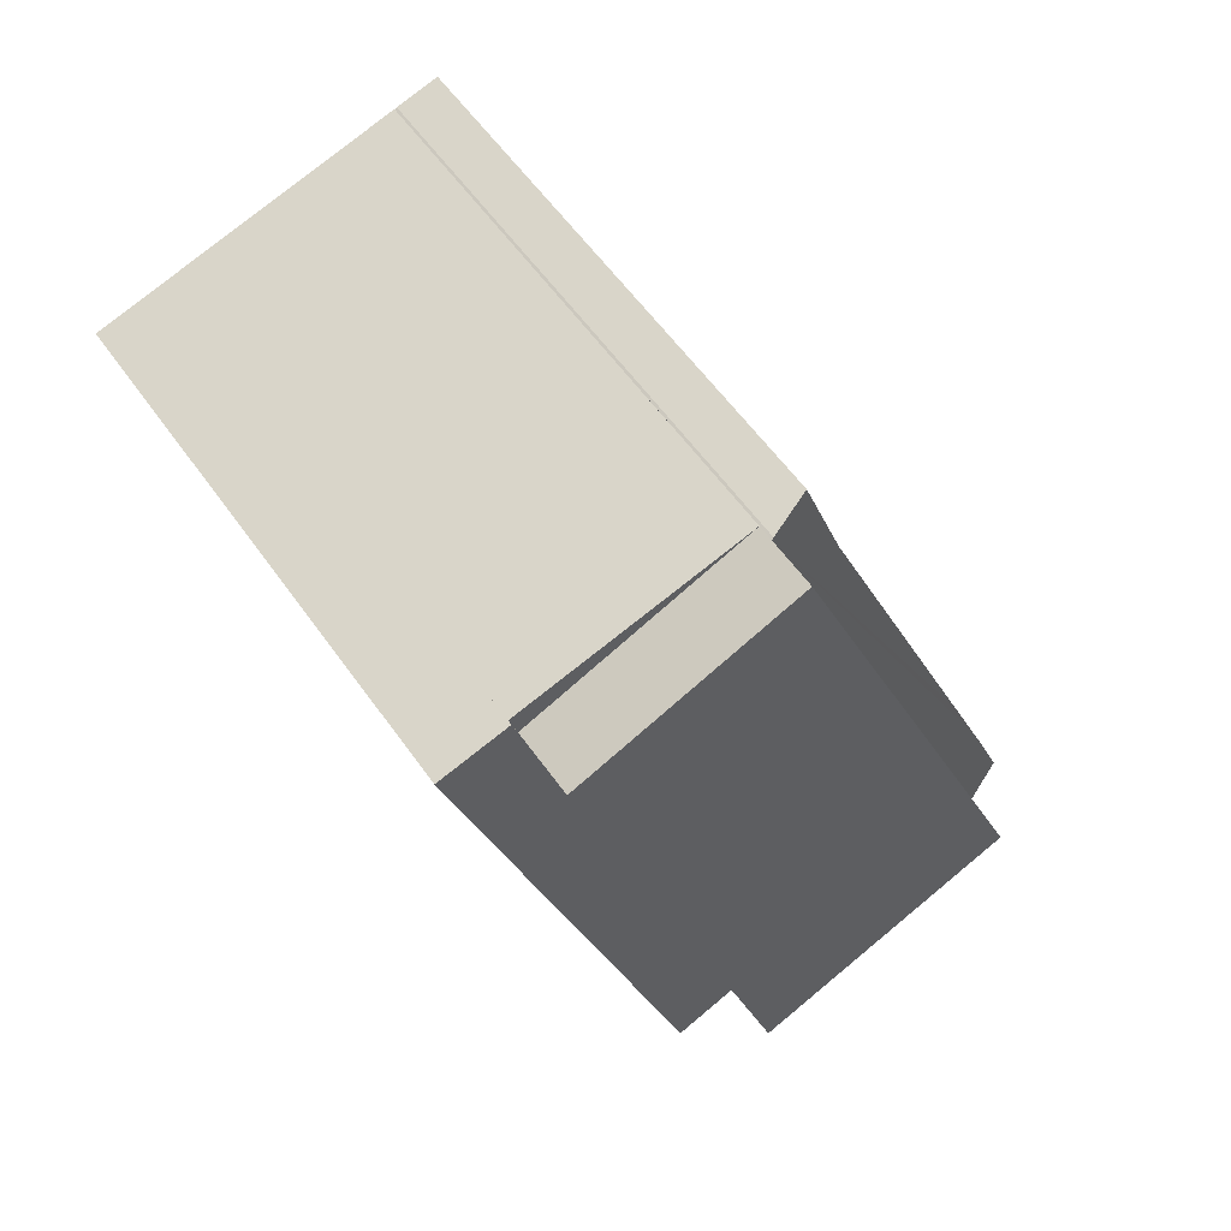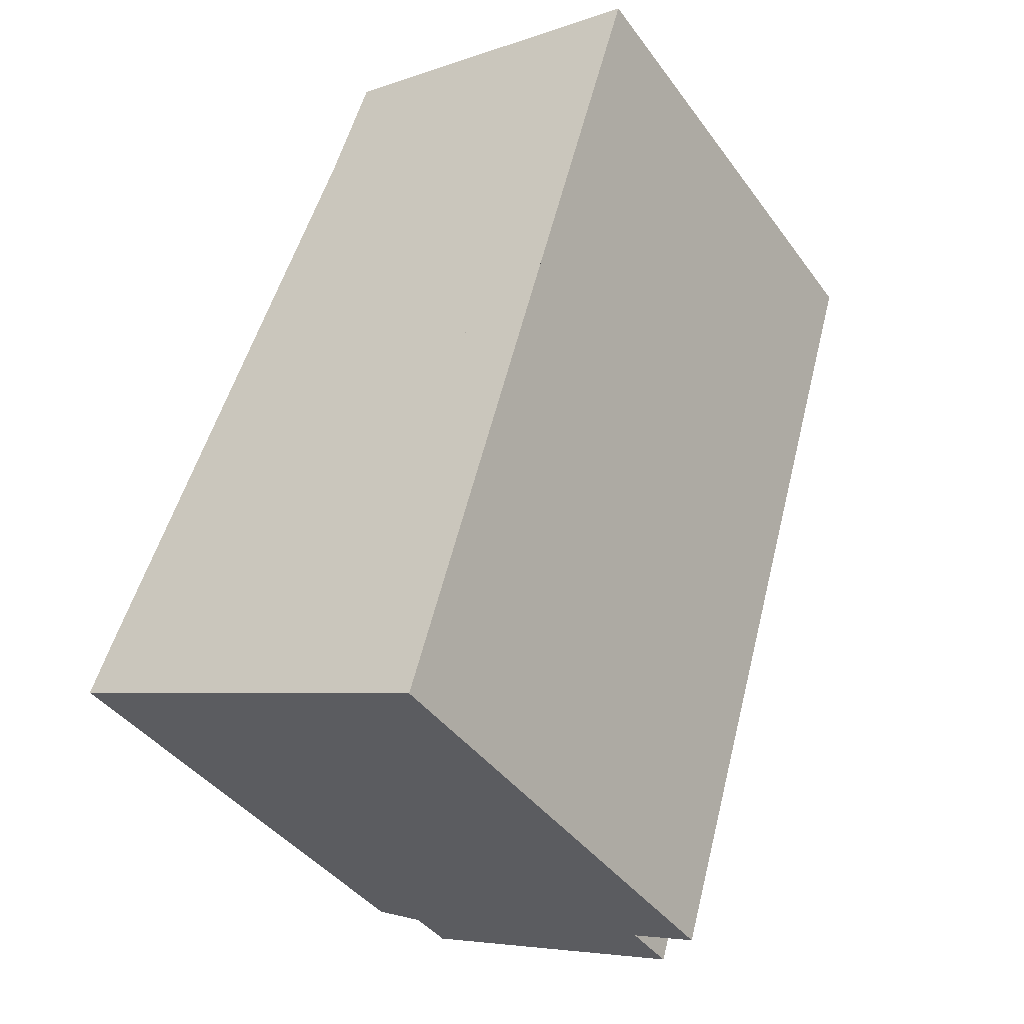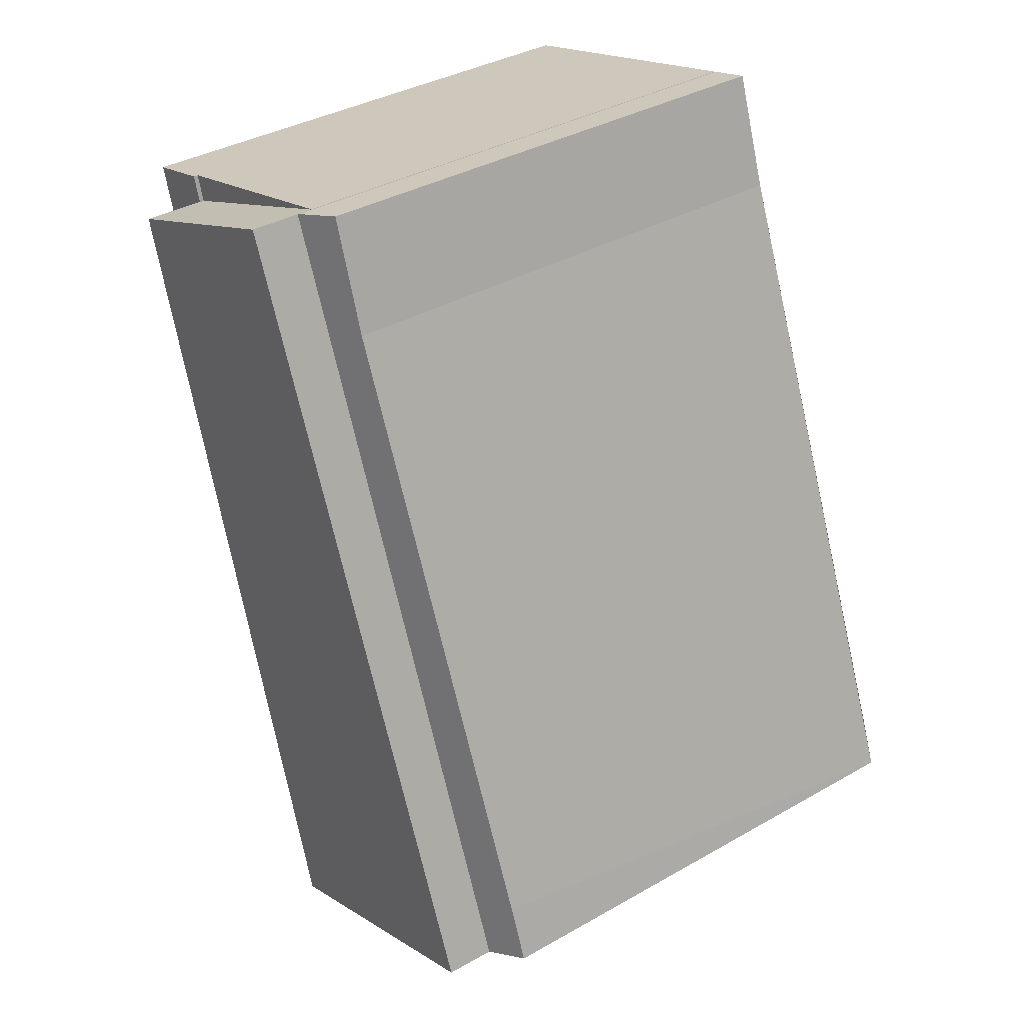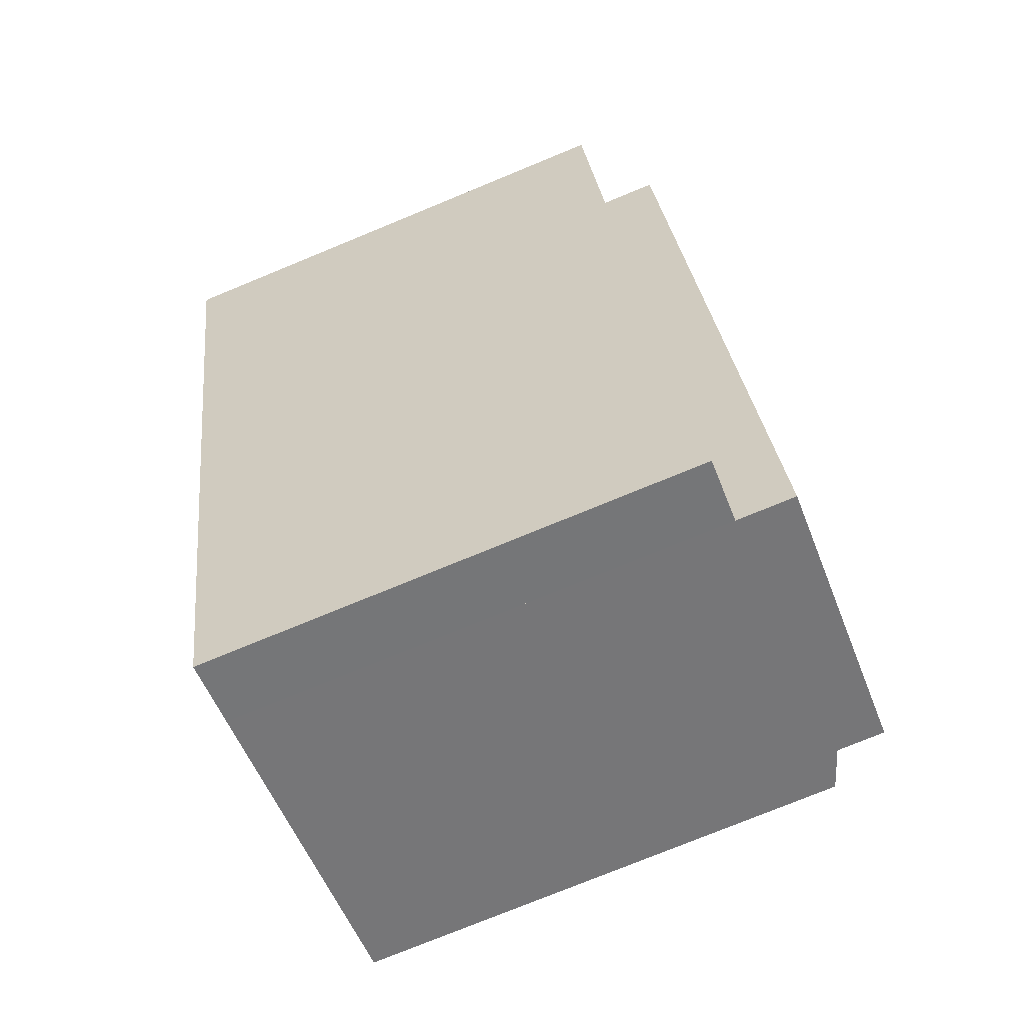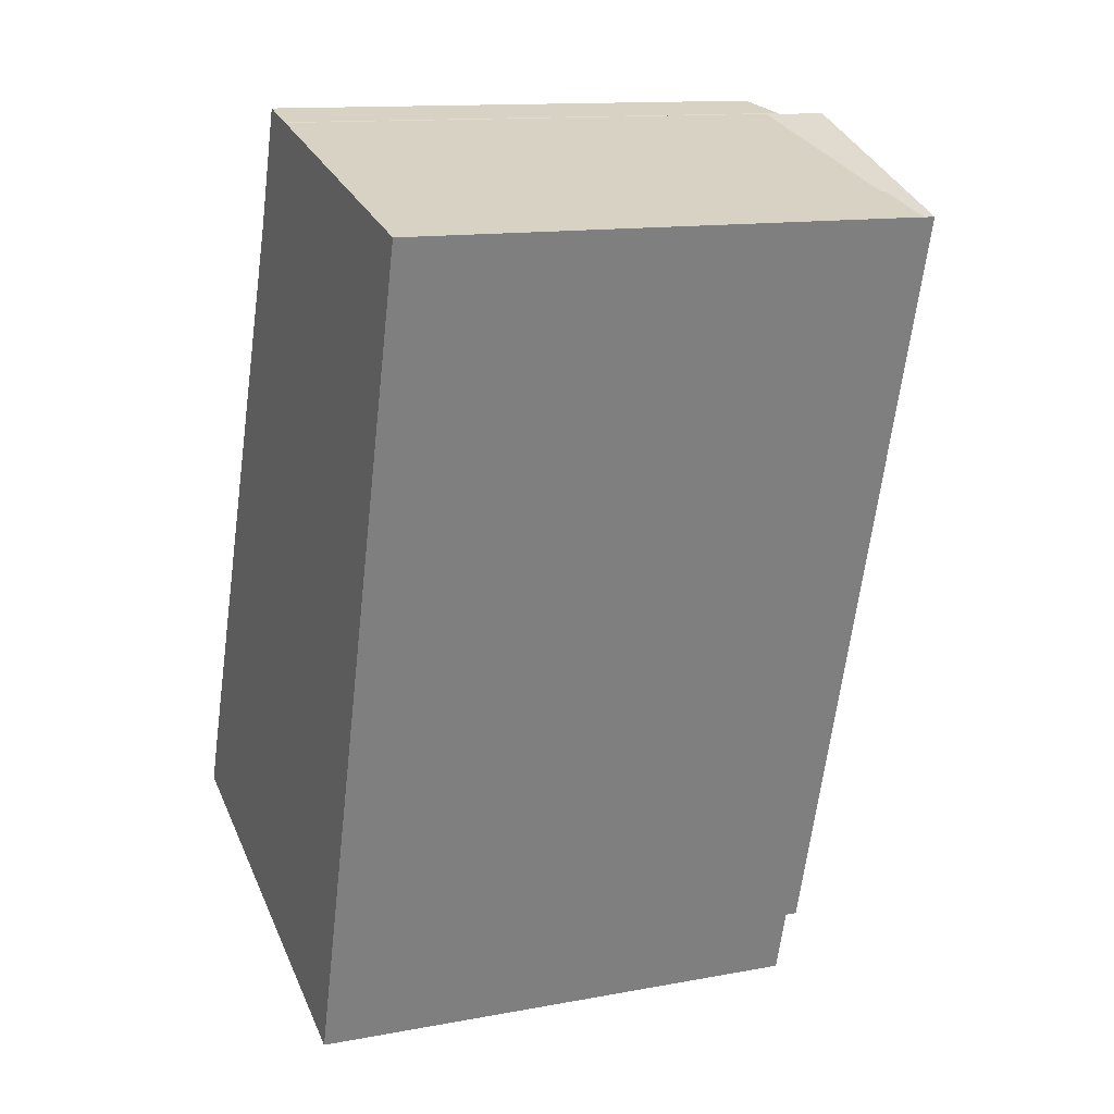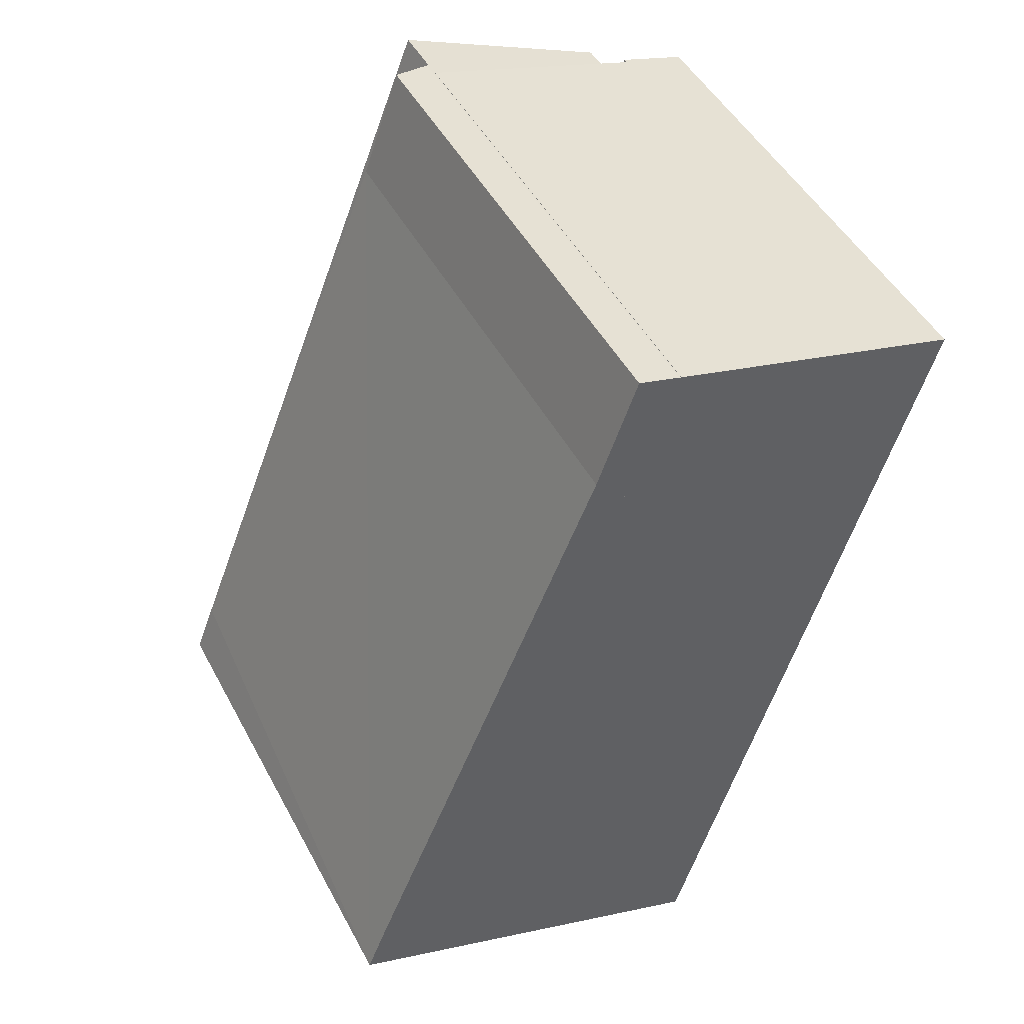
<metadata>
{"format":"obj","ext":"obj","renderer":"f3d","projection":"perspective","resolution":1024,"background":"white","views":[{"elev":58.6,"azim":144.9,"up":"+Z"},{"elev":-41.1,"azim":32.8,"up":"+Z"},{"elev":37.0,"azim":-126.3,"up":"+Z"},{"elev":-76.7,"azim":112.3,"up":"+Z"},{"elev":13.0,"azim":66.8,"up":"+Z"},{"elev":47.7,"azim":-27.1,"up":"+Z"}]}
</metadata>
<code>
v  1.582 21.68 -0.633
v  21.49 21.68 24.91
v  12.55 21.68 -5.025
v  13.1 21.68 28.27
v  1.582 3.876e-17 -0.633
v  13.1 -1.731e-15 28.27
v  21.49 -1.525e-15 24.91
v  12.55 3.077e-16 -5.025
v  12.55 19.38 -5.025
v  24.03 19.38 23.89
v  15.09 19.38 -6.04
v  21.49 19.38 24.91
v  24.42 19.38 25.2
v  24.25 19.38 25.25
v  21.79 19.38 25.92
v  21.79 -1.587e-15 25.92
v  24.42 -1.543e-15 25.2
v  24.25 -1.546e-15 25.25
v  15.09 3.698e-16 -6.04
v  24.03 -1.463e-15 23.89
v  13.1 19.21 28.27
v  21.79 19.21 25.92
v  21.49 19.21 24.91
v  13.11 19.21 28.28
v  13.11 -1.731e-15 28.28
v  0.827 19.2 2.118
v  1.582 19.79 -0.633
v  0 19.21 1.176e-15
v  13.1 19.79 28.27
v  1.569 19.21 3.936
v  2.973 19.22 7.375
v  9.954 19.27 24.48
v  11.45 19.21 28.73
v  13.02 19.76 28.3
v  9.954 -1.499e-15 24.48
v  11.45 -1.759e-15 28.73
v  0 0 0
v  2.973 -4.516e-16 7.375
v  0.827 -1.297e-16 2.118
v  1.569 -2.41e-16 3.936
v  13.02 -1.733e-15 28.3
g defaultobject
f 1 2 3
f 2 1 4
f 5 4 1
f 4 5 6
f 6 2 4
f 2 6 7
f 7 3 2
f 3 7 8
f 8 1 3
f 1 8 5
f 5 7 6
f 7 5 8
f 9 10 11
f 10 9 12
f 10 12 13
f 13 12 14
f 14 12 15
f 8 12 9
f 12 8 7
f 12 7 15
f 15 7 16
f 16 14 15
f 14 16 13
f 13 16 17
f 17 16 18
f 17 10 13
f 10 17 11
f 11 17 19
f 19 17 20
f 19 9 11
f 9 19 8
f 7 18 16
f 18 7 17
f 17 7 20
f 20 7 8
f 20 8 19
f 21 22 23
f 22 21 24
f 25 22 24
f 22 25 16
f 16 23 22
f 23 16 7
f 7 21 23
f 21 7 6
f 6 24 21
f 24 6 25
f 25 7 16
f 7 25 6
f 26 27 28
f 27 26 29
f 29 26 30
f 29 30 31
f 29 31 32
f 29 32 33
f 29 33 34
f 35 33 32
f 33 35 36
f 37 26 28
f 26 37 30
f 30 37 31
f 31 37 32
f 32 37 35
f 35 37 38
f 38 37 39
f 38 39 40
f 33 41 34
f 41 33 36
f 34 6 29
f 6 34 41
f 6 27 29
f 27 6 5
f 5 28 27
f 28 5 37
f 41 5 6
f 5 41 36
f 5 36 35
f 5 35 38
f 5 38 40
f 5 40 39
f 5 39 37

</code>
